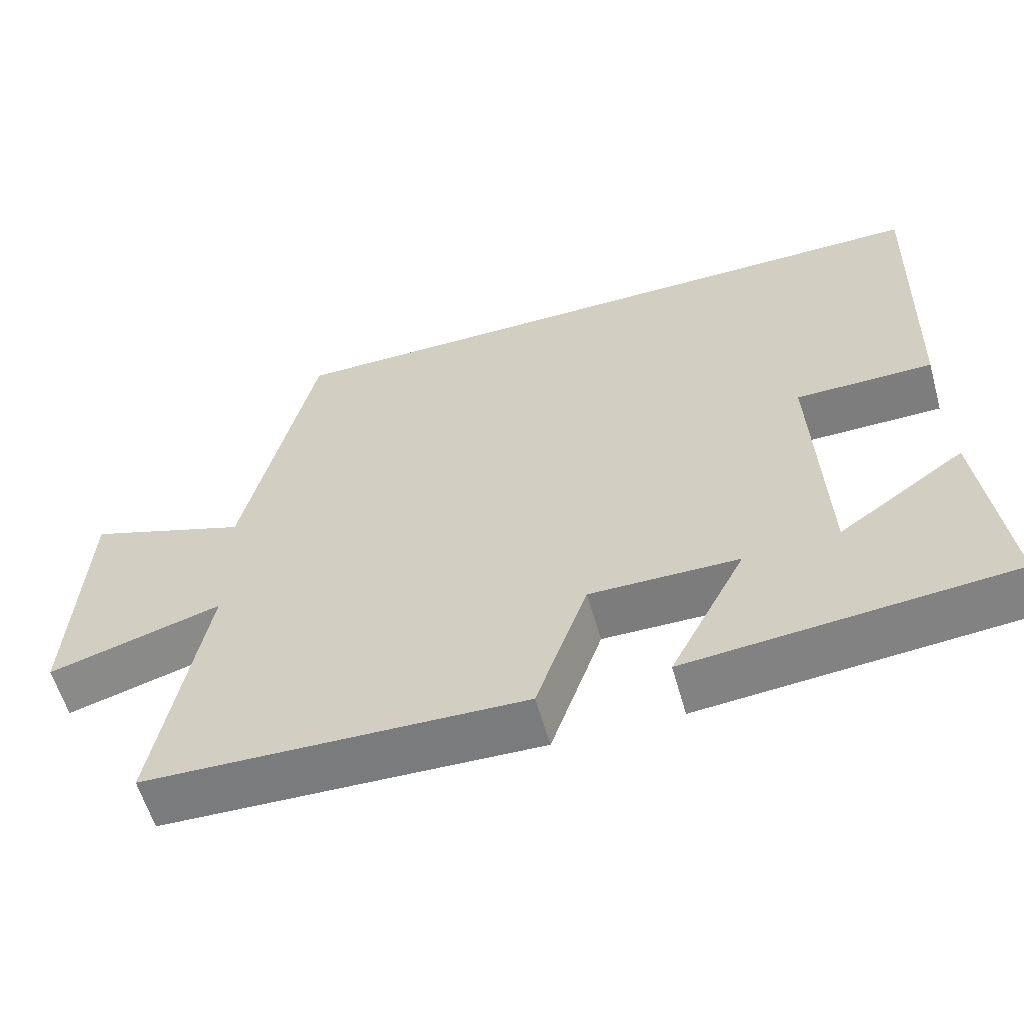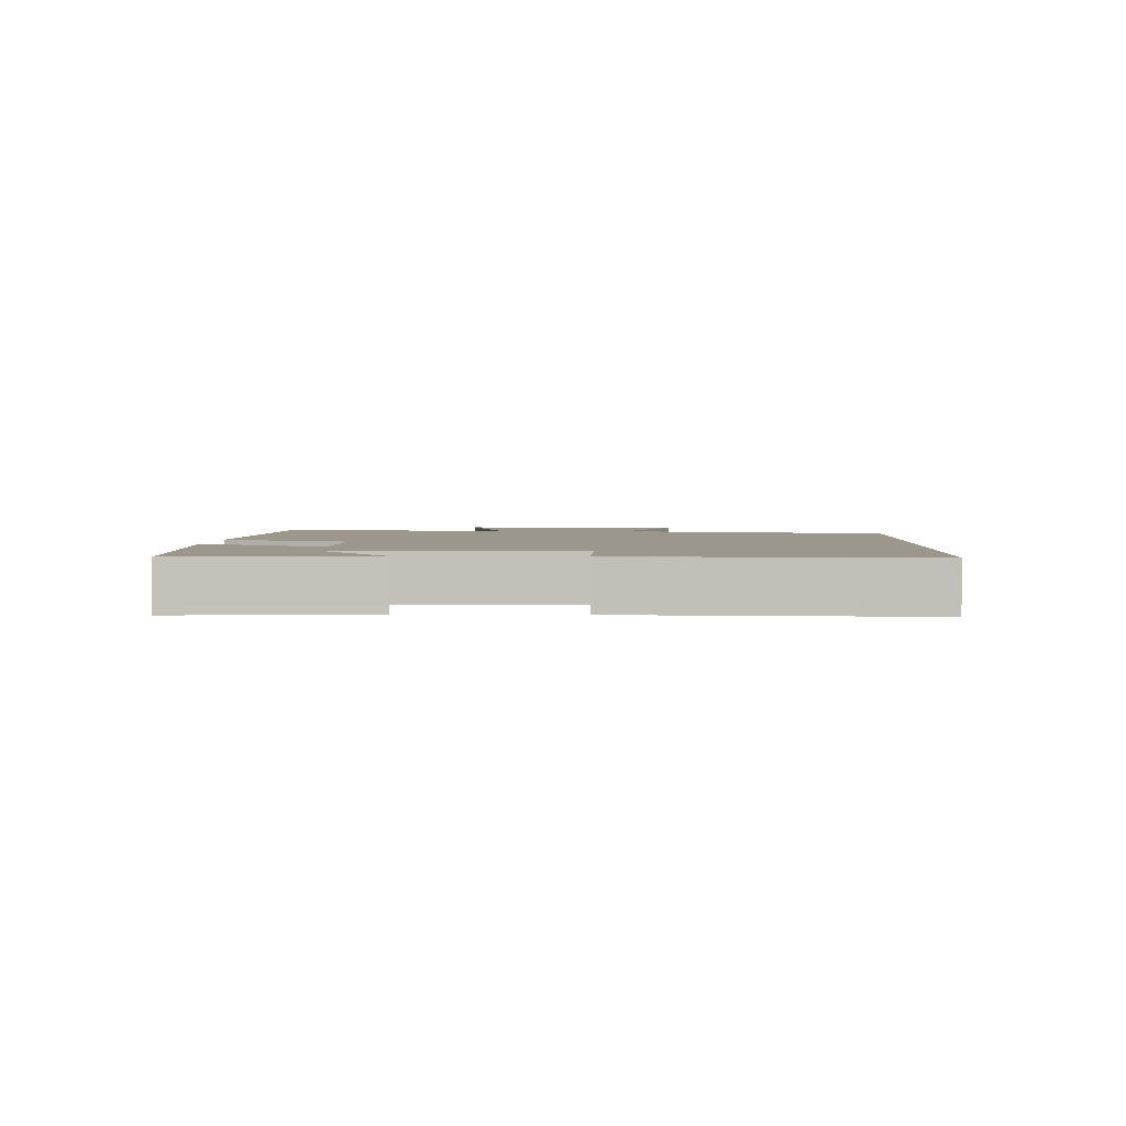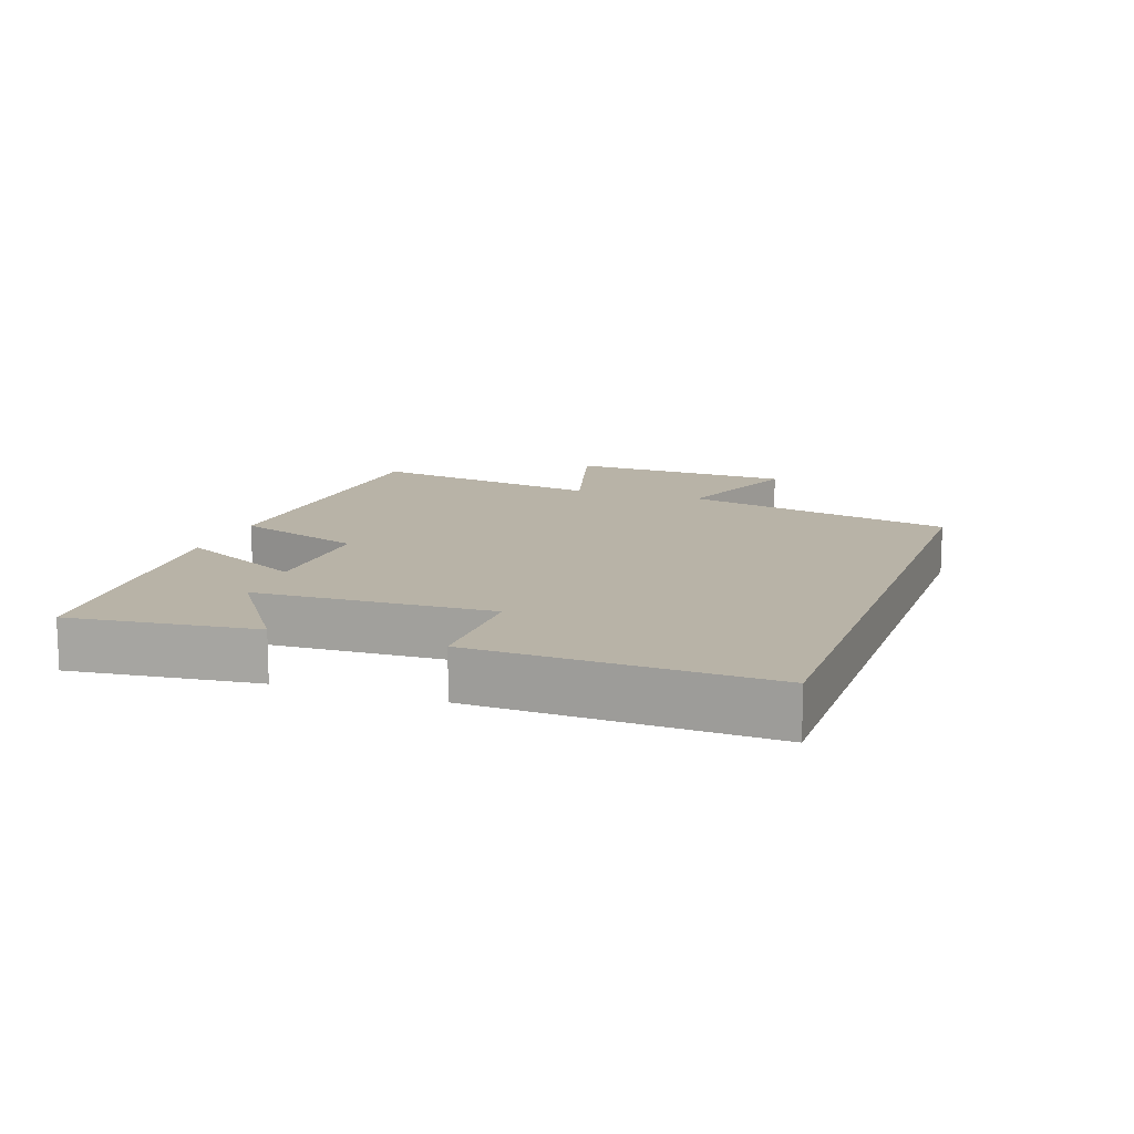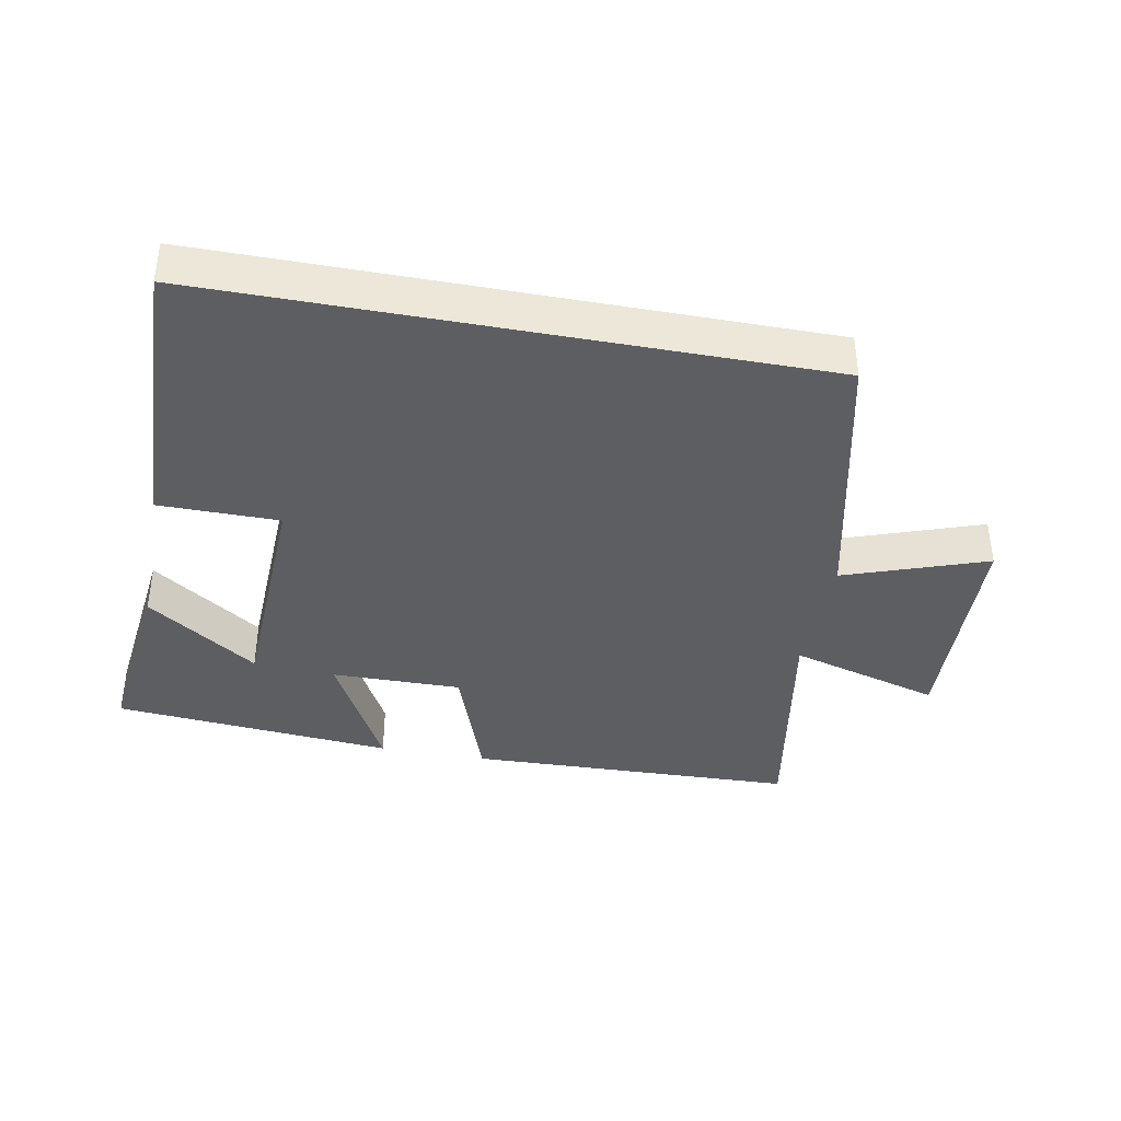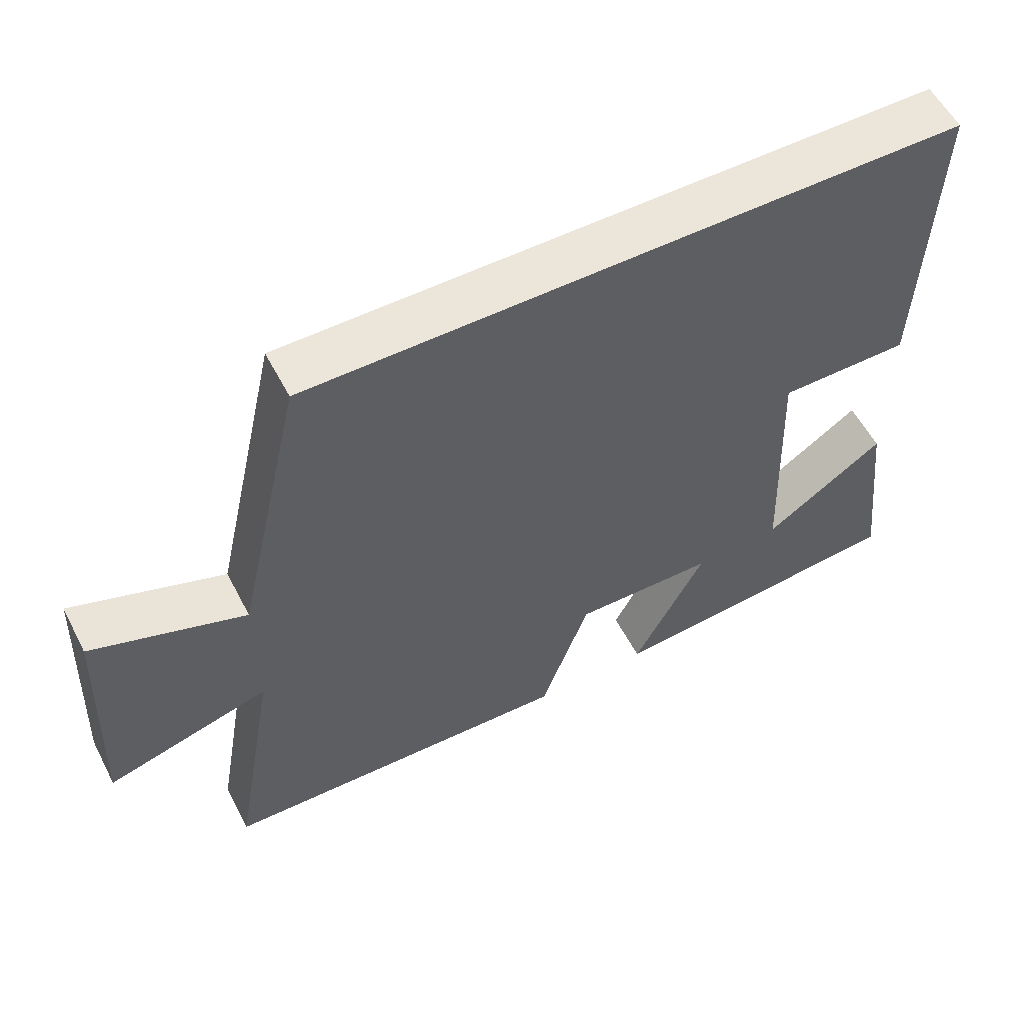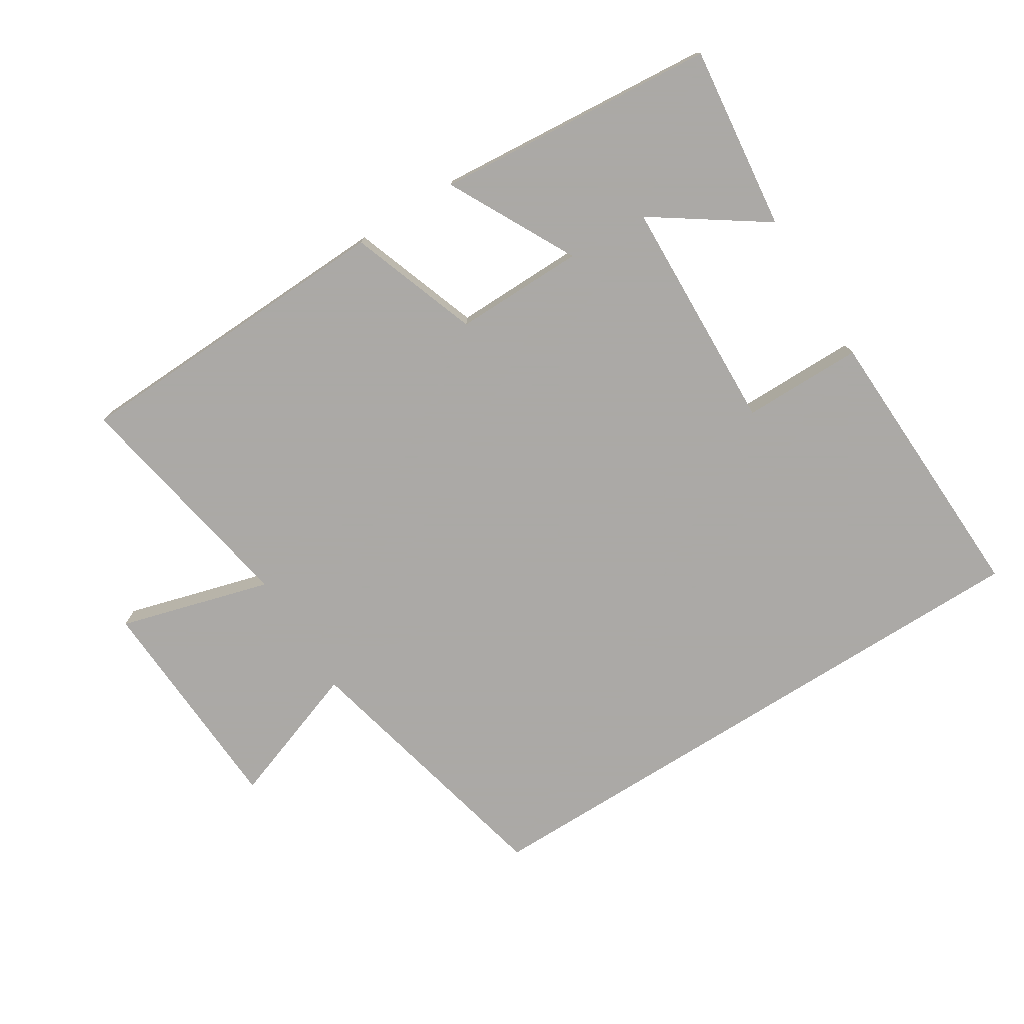
<metadata>
{"format":"obj","ext":"obj","renderer":"f3d","projection":"perspective","resolution":1024,"background":"white","views":[{"elev":-59.0,"azim":-164.2,"up":"+Z"},{"elev":2.6,"azim":-87.4,"up":"+Y"},{"elev":12.8,"azim":-70.5,"up":"+Y"},{"elev":-38.6,"azim":-10.7,"up":"+Y"},{"elev":56.5,"azim":152.7,"up":"+Z"},{"elev":-75.5,"azim":-147.7,"up":"+Y"}]}
</metadata>
<code>
v 0.405 0.07 0.5
v 0.5 0.07 0.084
v 0.715 0.07 0.16
v 0.731 0.07 -0.186
v 0.5 0.07 -0.12
v 0.564 0.07 -0.484
v 0.061 0.07 -0.5
v -0.008 0.07 -0.304
v -0.206 0.07 -0.306
v -0.105 0.07 -0.5
v -0.533 0.07 -0.463
v -0.5 0.07 -0.182
v -0.331 0.07 -0.299
v -0.317 0.07 0.059
v -0.5 0.07 0.06
v -0.515 0.07 0.5
v 0.405 0 0.5
v 0.5 0 0.084
v 0.715 0 0.16
v 0.731 0 -0.186
v 0.5 0 -0.12
v 0.564 0 -0.484
v 0.061 0 -0.5
v -0.008 0 -0.304
v -0.206 0 -0.306
v -0.105 0 -0.5
v -0.533 0 -0.463
v -0.5 0 -0.182
v -0.331 0 -0.299
v -0.317 0 0.059
v -0.5 0 0.06
v -0.515 0 0.5
f 14 15 16 1
f 13 14 1 2
f 10 11 12 13
f 9 10 13
f 8 9 13 2
f 5 6 7 8
f 5 8 2 3
f 3 4 5
f 17 32 31 30
f 18 17 30 29
f 29 28 27 26
f 29 26 25
f 18 29 25 24
f 24 23 22 21
f 19 18 24 21
f 21 20 19
f 1 17 18 2
f 2 18 19 3
f 3 19 20 4
f 4 20 21 5
f 5 21 22 6
f 6 22 23 7
f 7 23 24 8
f 8 24 25 9
f 9 25 26 10
f 10 26 27 11
f 11 27 28 12
f 12 28 29 13
f 13 29 30 14
f 14 30 31 15
f 15 31 32 16
f 16 32 17 1

</code>
